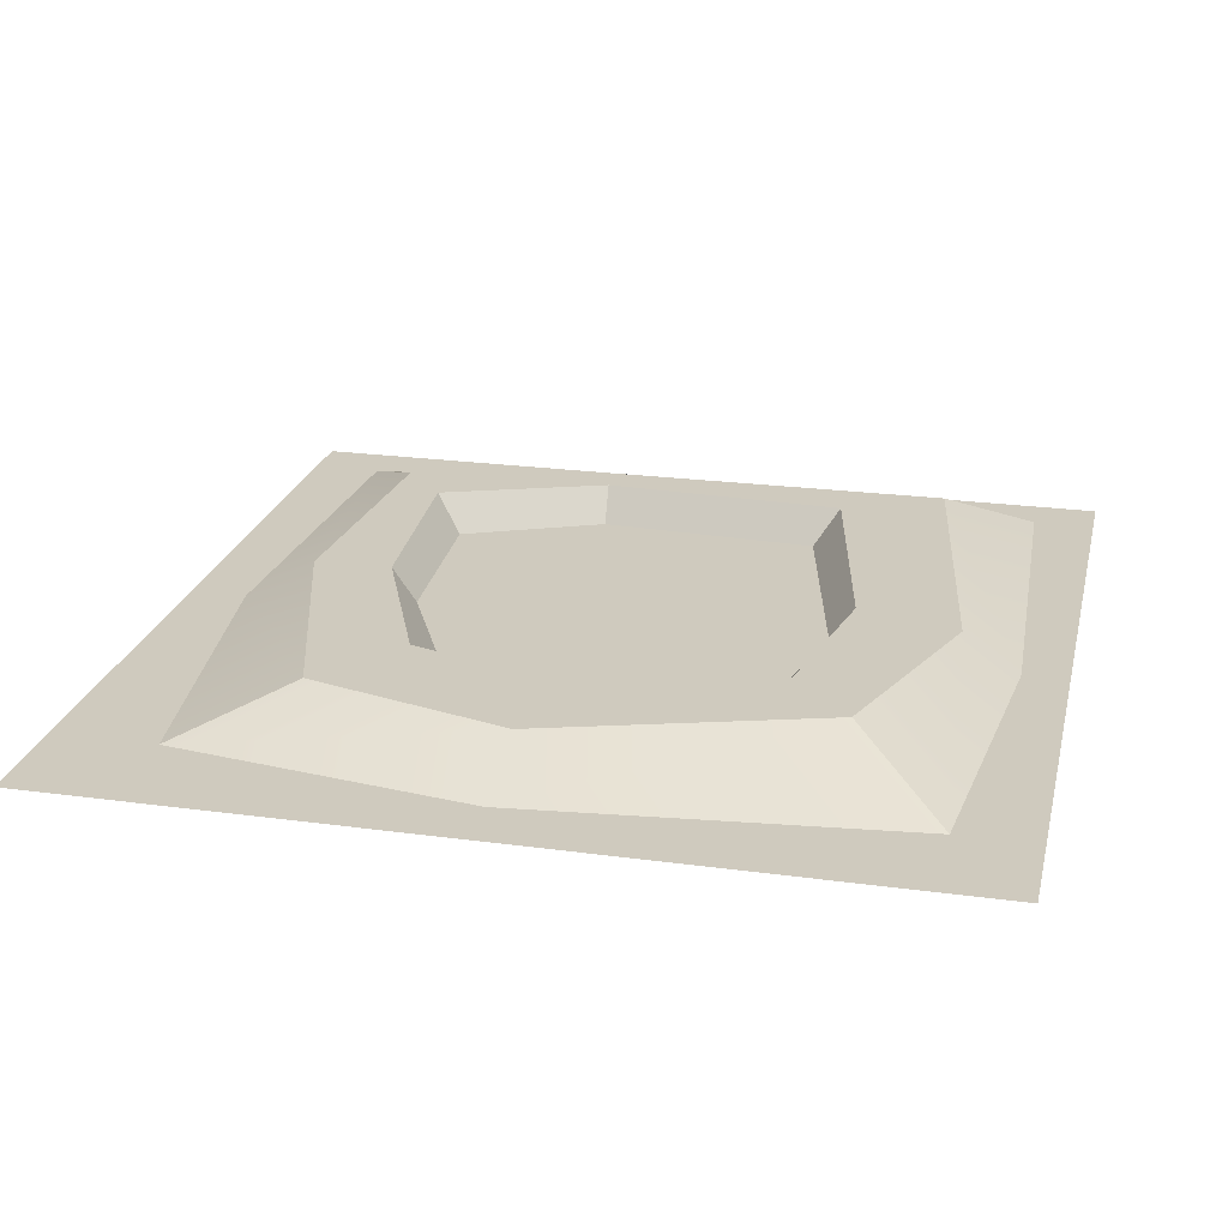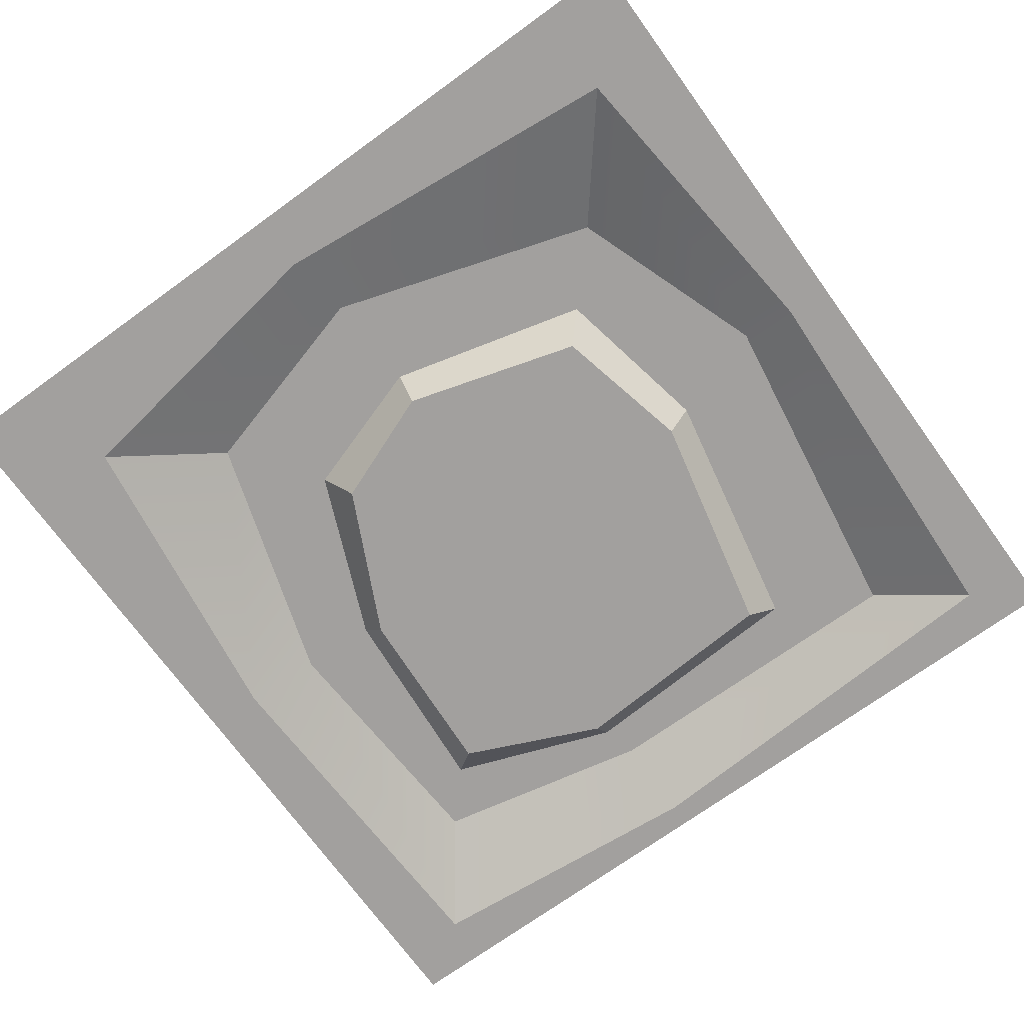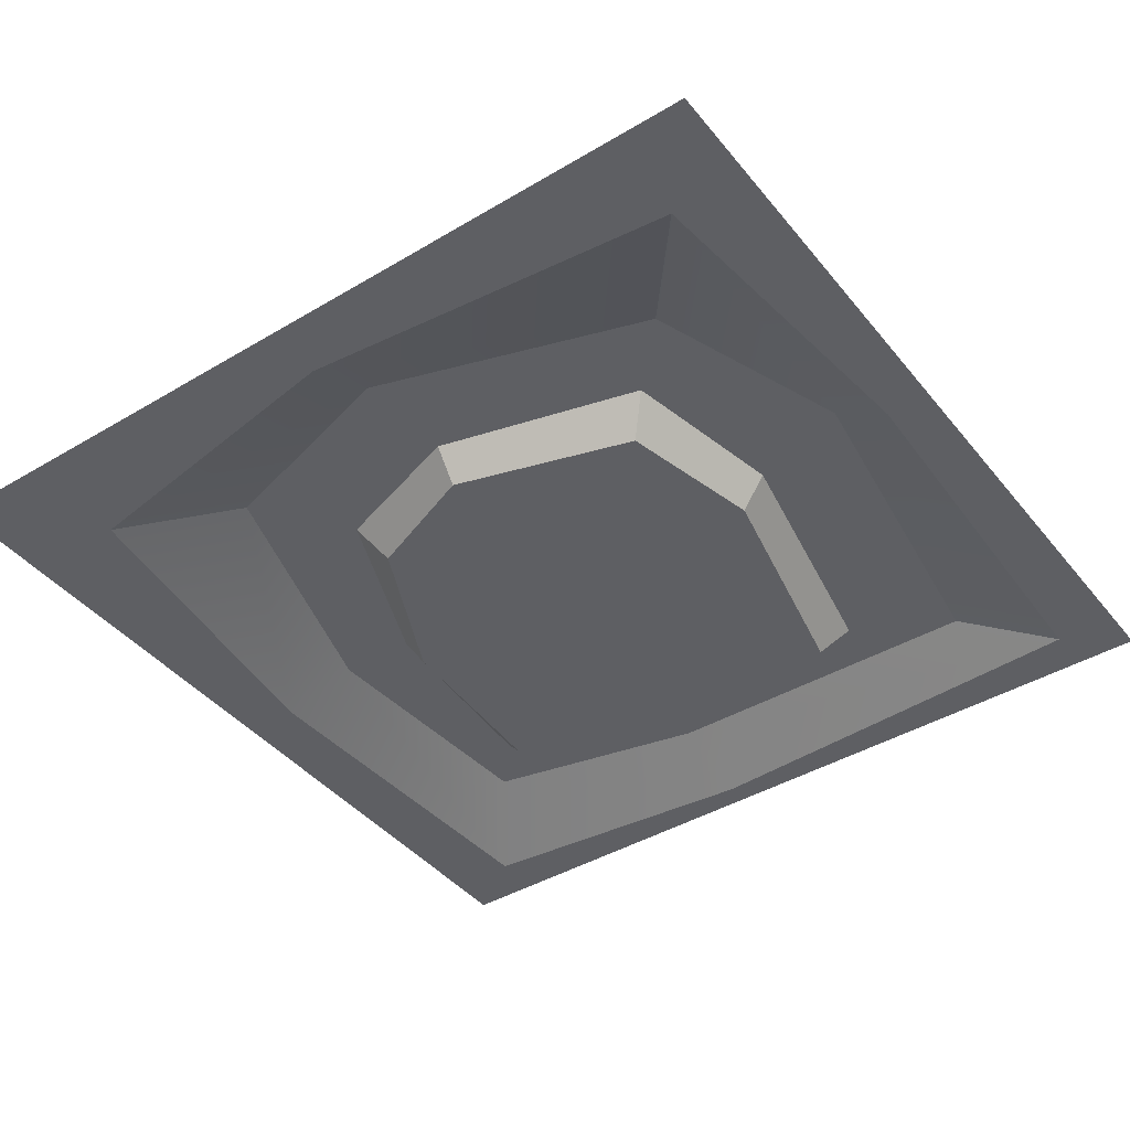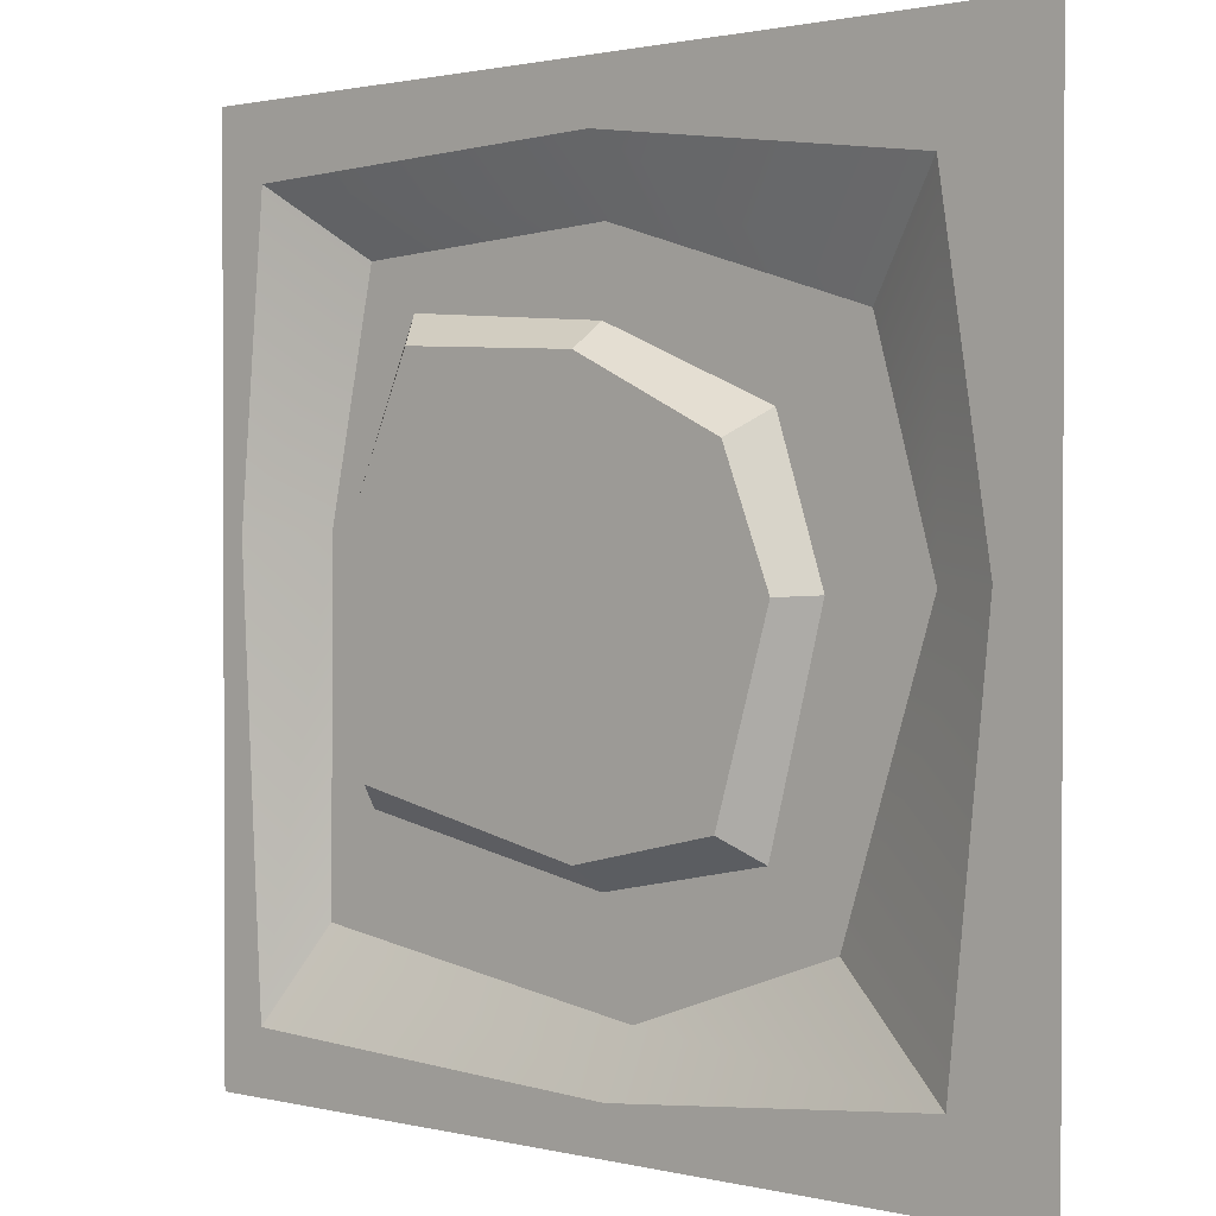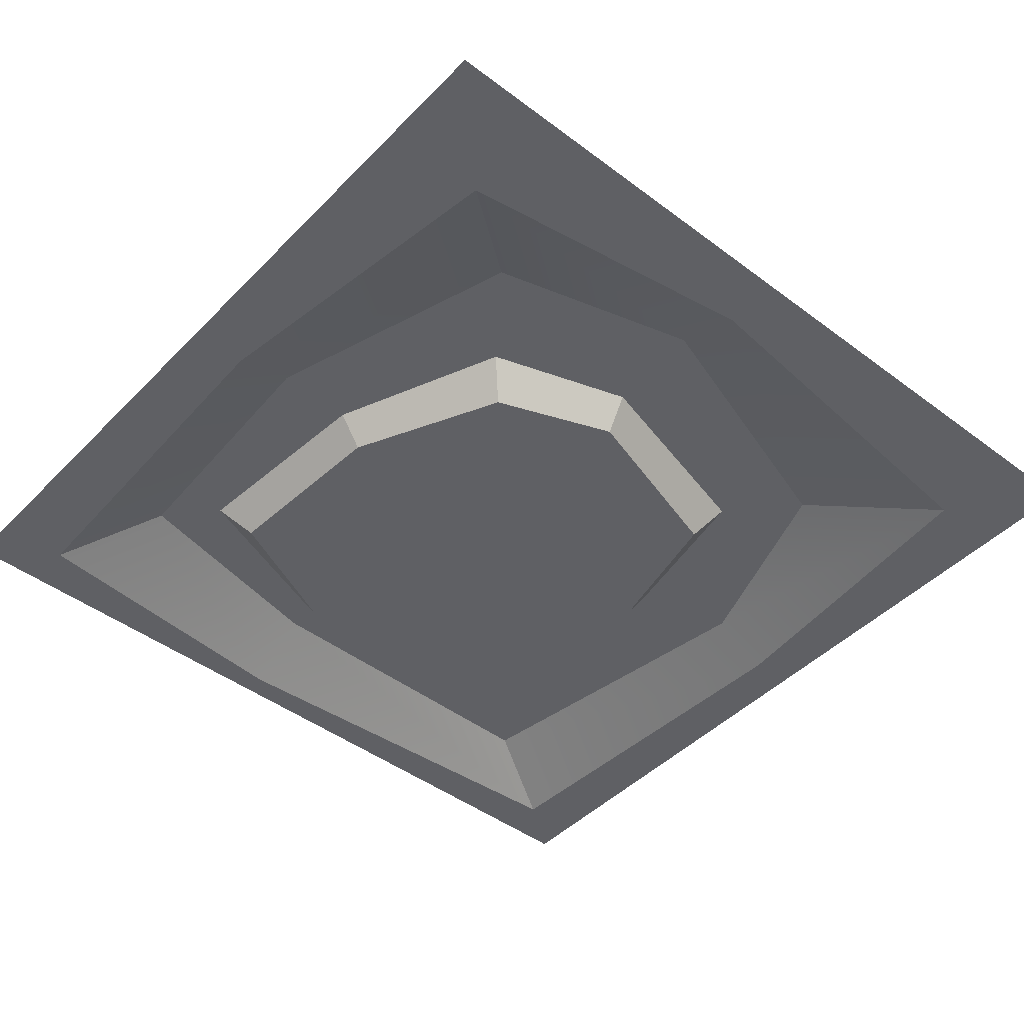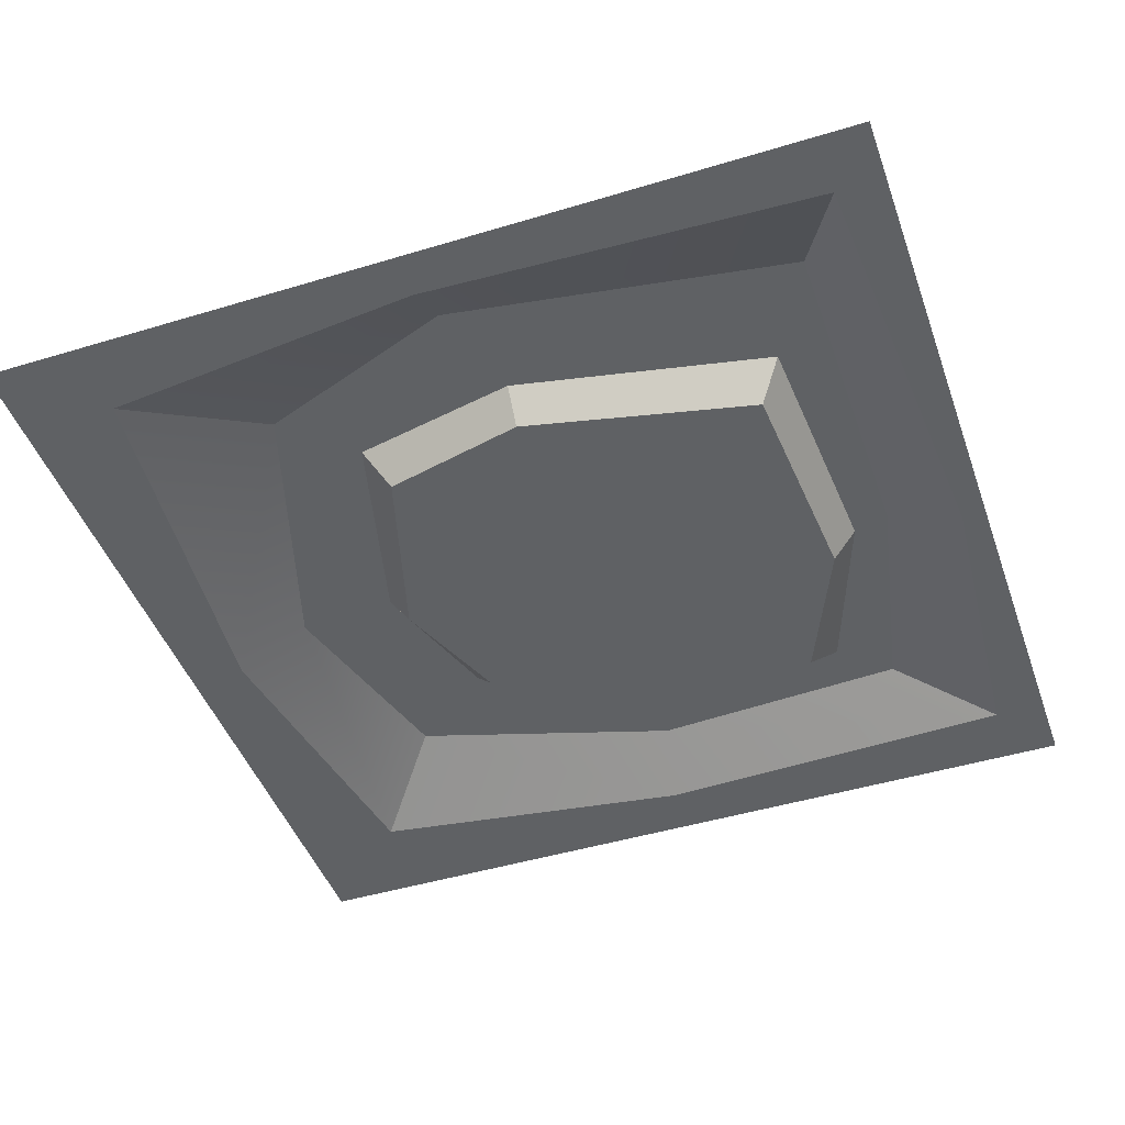
<metadata>
{"format":"obj","ext":"obj","renderer":"f3d","projection":"perspective","resolution":1024,"background":"white","views":[{"elev":23.2,"azim":103.0,"up":"+Y"},{"elev":-71.9,"azim":125.9,"up":"+Y"},{"elev":-42.0,"azim":125.6,"up":"+Y"},{"elev":1.3,"azim":41.2,"up":"+Z"},{"elev":-45.3,"azim":49.1,"up":"+Y"},{"elev":-45.9,"azim":-160.8,"up":"+Y"}]}
</metadata>
<code>
v 0 0 5e-06
v 0 0 -20
v 20 0 5e-06
v 20 0 -20
v 3.425 0.8606 -3.268
v 2.238 0.8606 -16.44
v 14.95 0.8606 -15.96
v 15.63 0.8606 -4.792
v 4.613 0.8606 -4.347
v 3.475 0.8606 -14.08
v 13.37 0.8606 -14.51
v 13.53 0.8606 -6.413
v 5.175 0.04646 -5.044
v 4.037 0.04646 -13.52
v 12.81 0.04646 -13.95
v 12.96 0.04646 -6.975
v 10.32 0 5e-06
v 9.561 0.8606 -2.9
v 9.483 0.8606 -4.722
v 9.465 0.04646 -5.284
v 9.457 0.04646 -14.71
v 9.476 0.8606 -15.28
v 10.22 0.8606 -17.66
v 10.32 0 -20
v 20 0 -9.4
v 16.98 0.8606 -9.579
v 14.61 0.8606 -9.718
v 14.05 0.04646 -9.752
v 10.13 0.04646 -9.752
v 3.721 0.04646 -8.327
v 3.159 0.8606 -8.285
v 2.306 0.8606 -8.533
v -5e-06 0 -9.4
v 18.66 -0 -9.479
v 17.77 -0 -18.21
v 10.28 -0 -18.96
v 1.097 -0 -18.57
v 0.5589 -0 -8.697
v 1.19 0 -1.65
v 9.896 0 -1.323
v 17.54 0 -2.384
f 28 15 21 29
f 32 6 37 38
f 23 7 35 36
f 34 35 7 26
f 40 41 8 18
f 31 10 6 32
f 22 11 7 23
f 7 11 27 26
f 8 12 19 18
f 30 14 10 31
f 21 15 11 22
f 11 15 28 27
f 12 16 20 19
f 18 5 39 40
f 19 9 5 18
f 20 13 9 19
f 29 21 14 30
f 10 14 21 22
f 6 10 22 23
f 36 37 6 23
f 26 8 41 34
f 27 12 8 26
f 28 16 12 27
f 20 16 28 29
f 13 20 29 30
f 9 13 30 31
f 5 9 31 32
f 38 39 5 32
f 4 35 34 25
f 36 35 4 24
f 2 37 36 24
f 38 37 2 33
f 1 39 38 33
f 40 39 1 17
f 3 41 40 17
f 34 41 3 25

</code>
